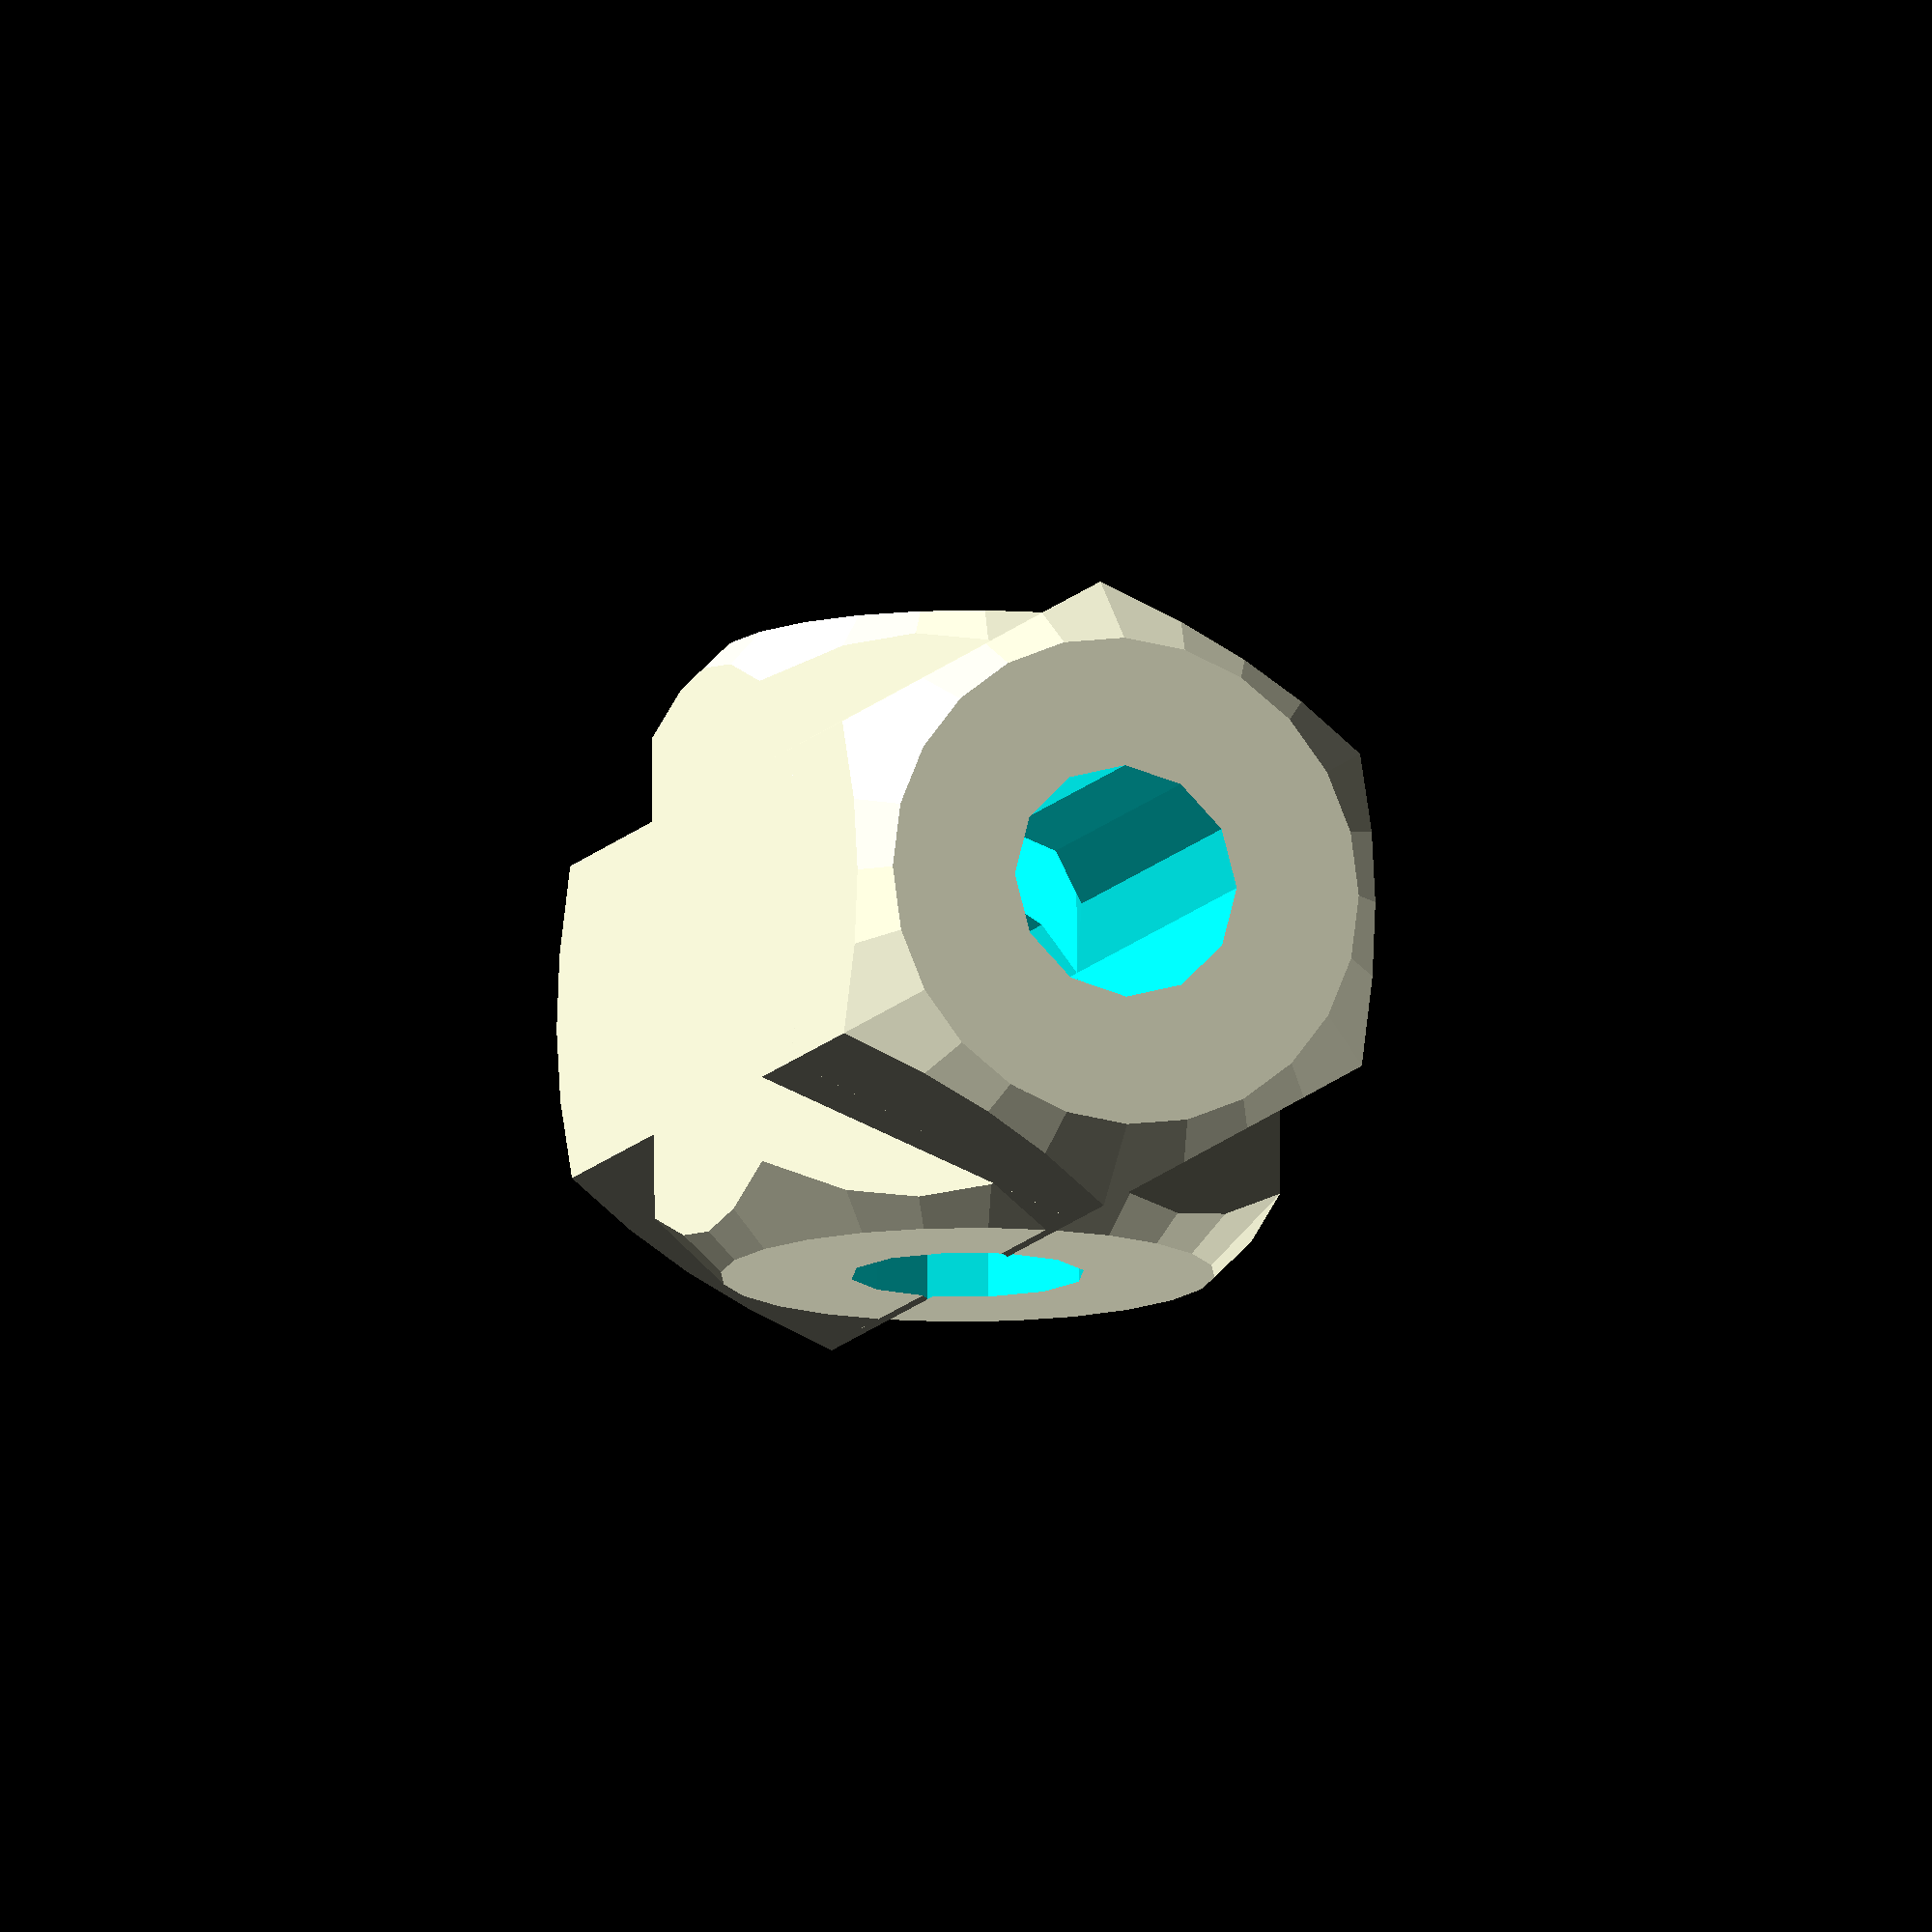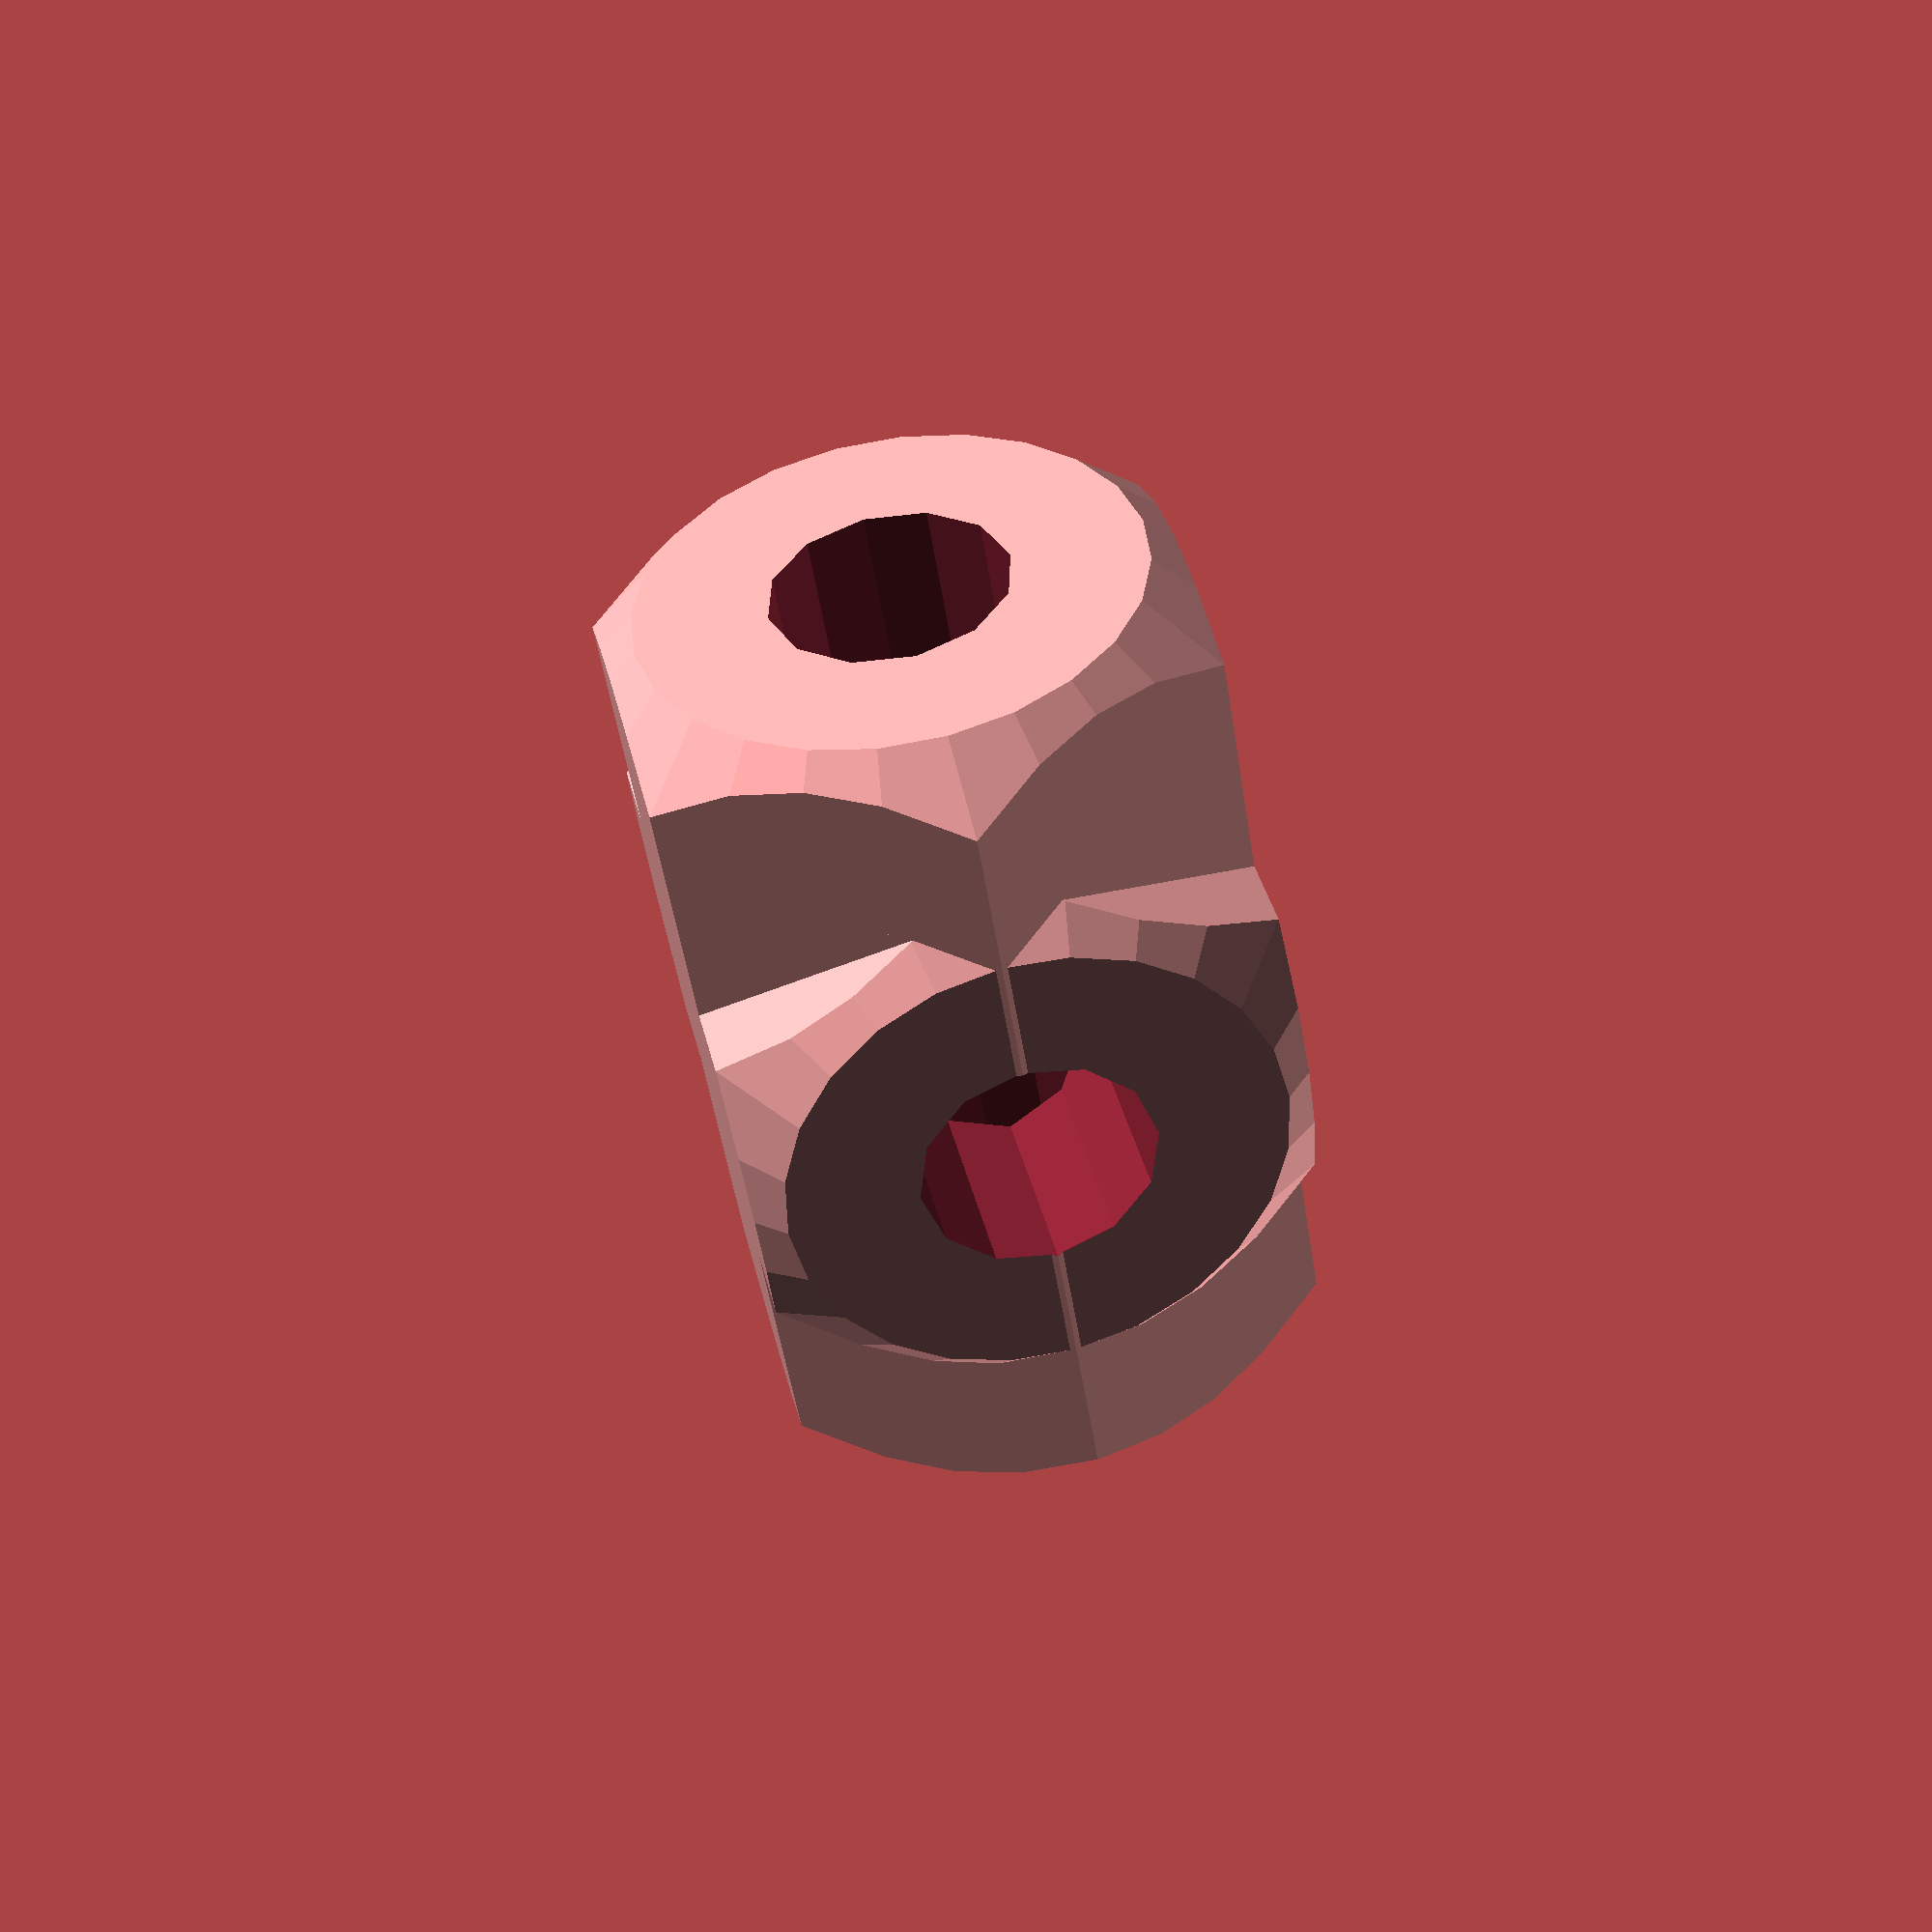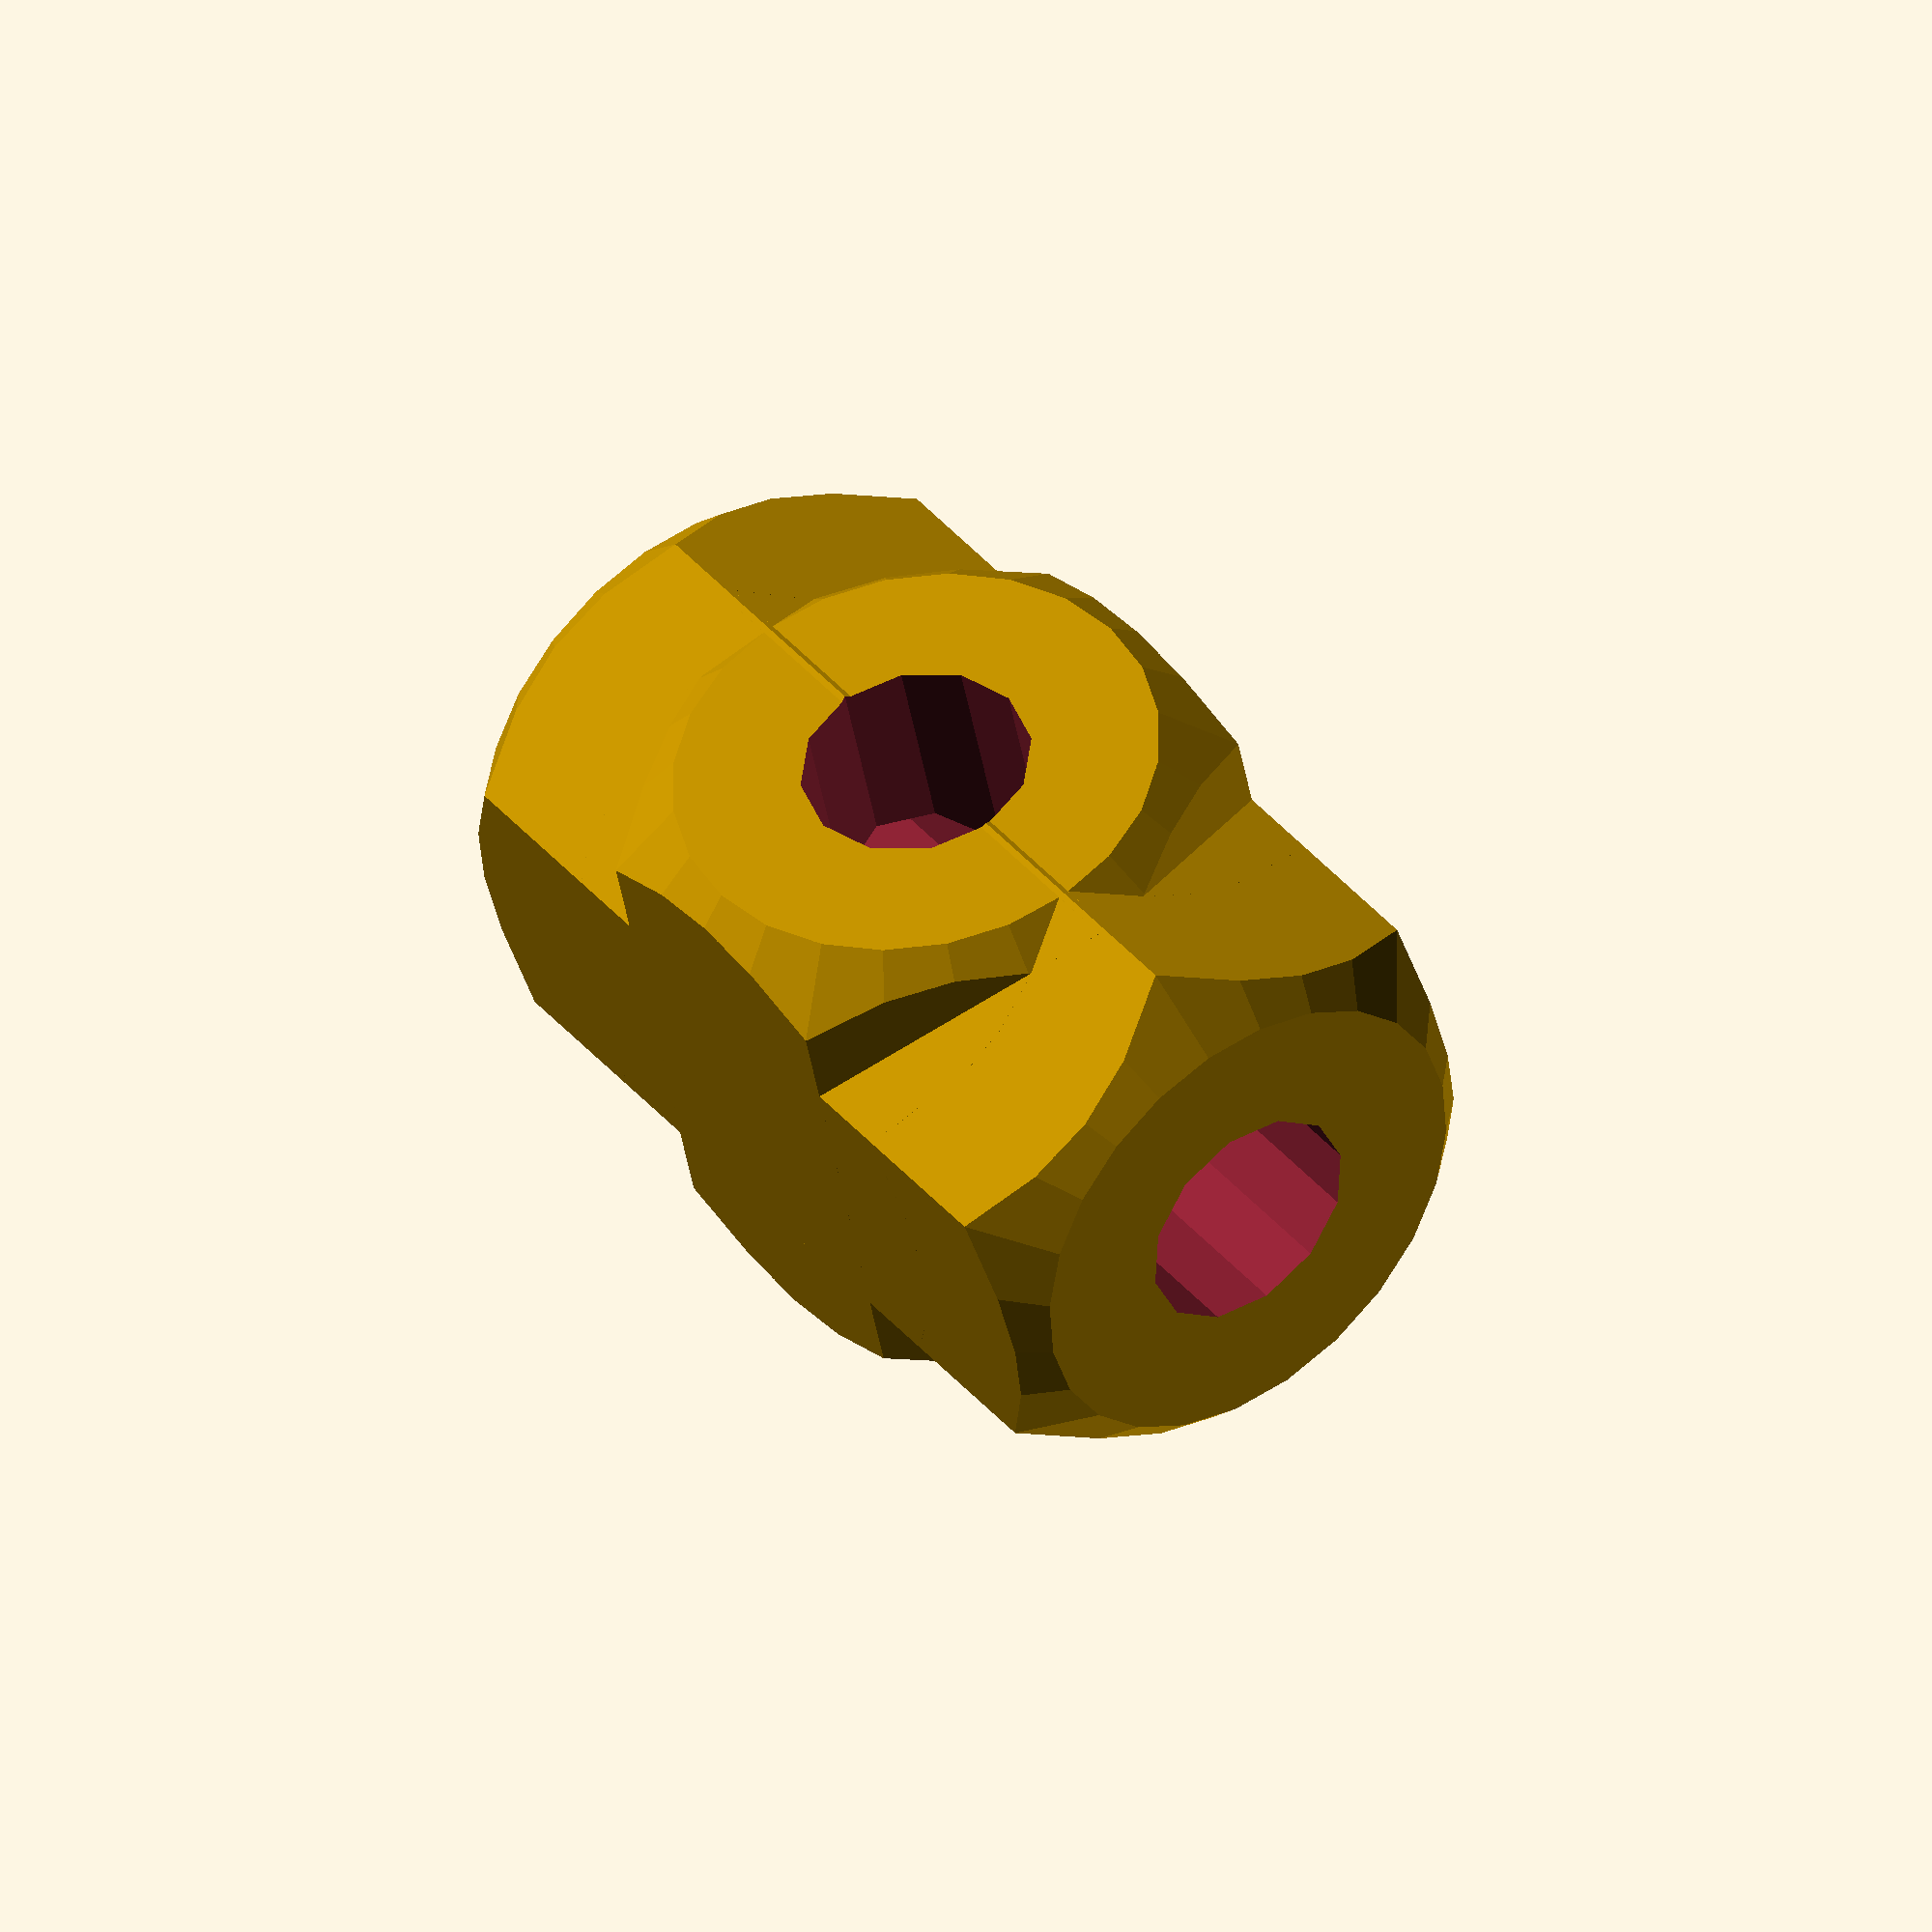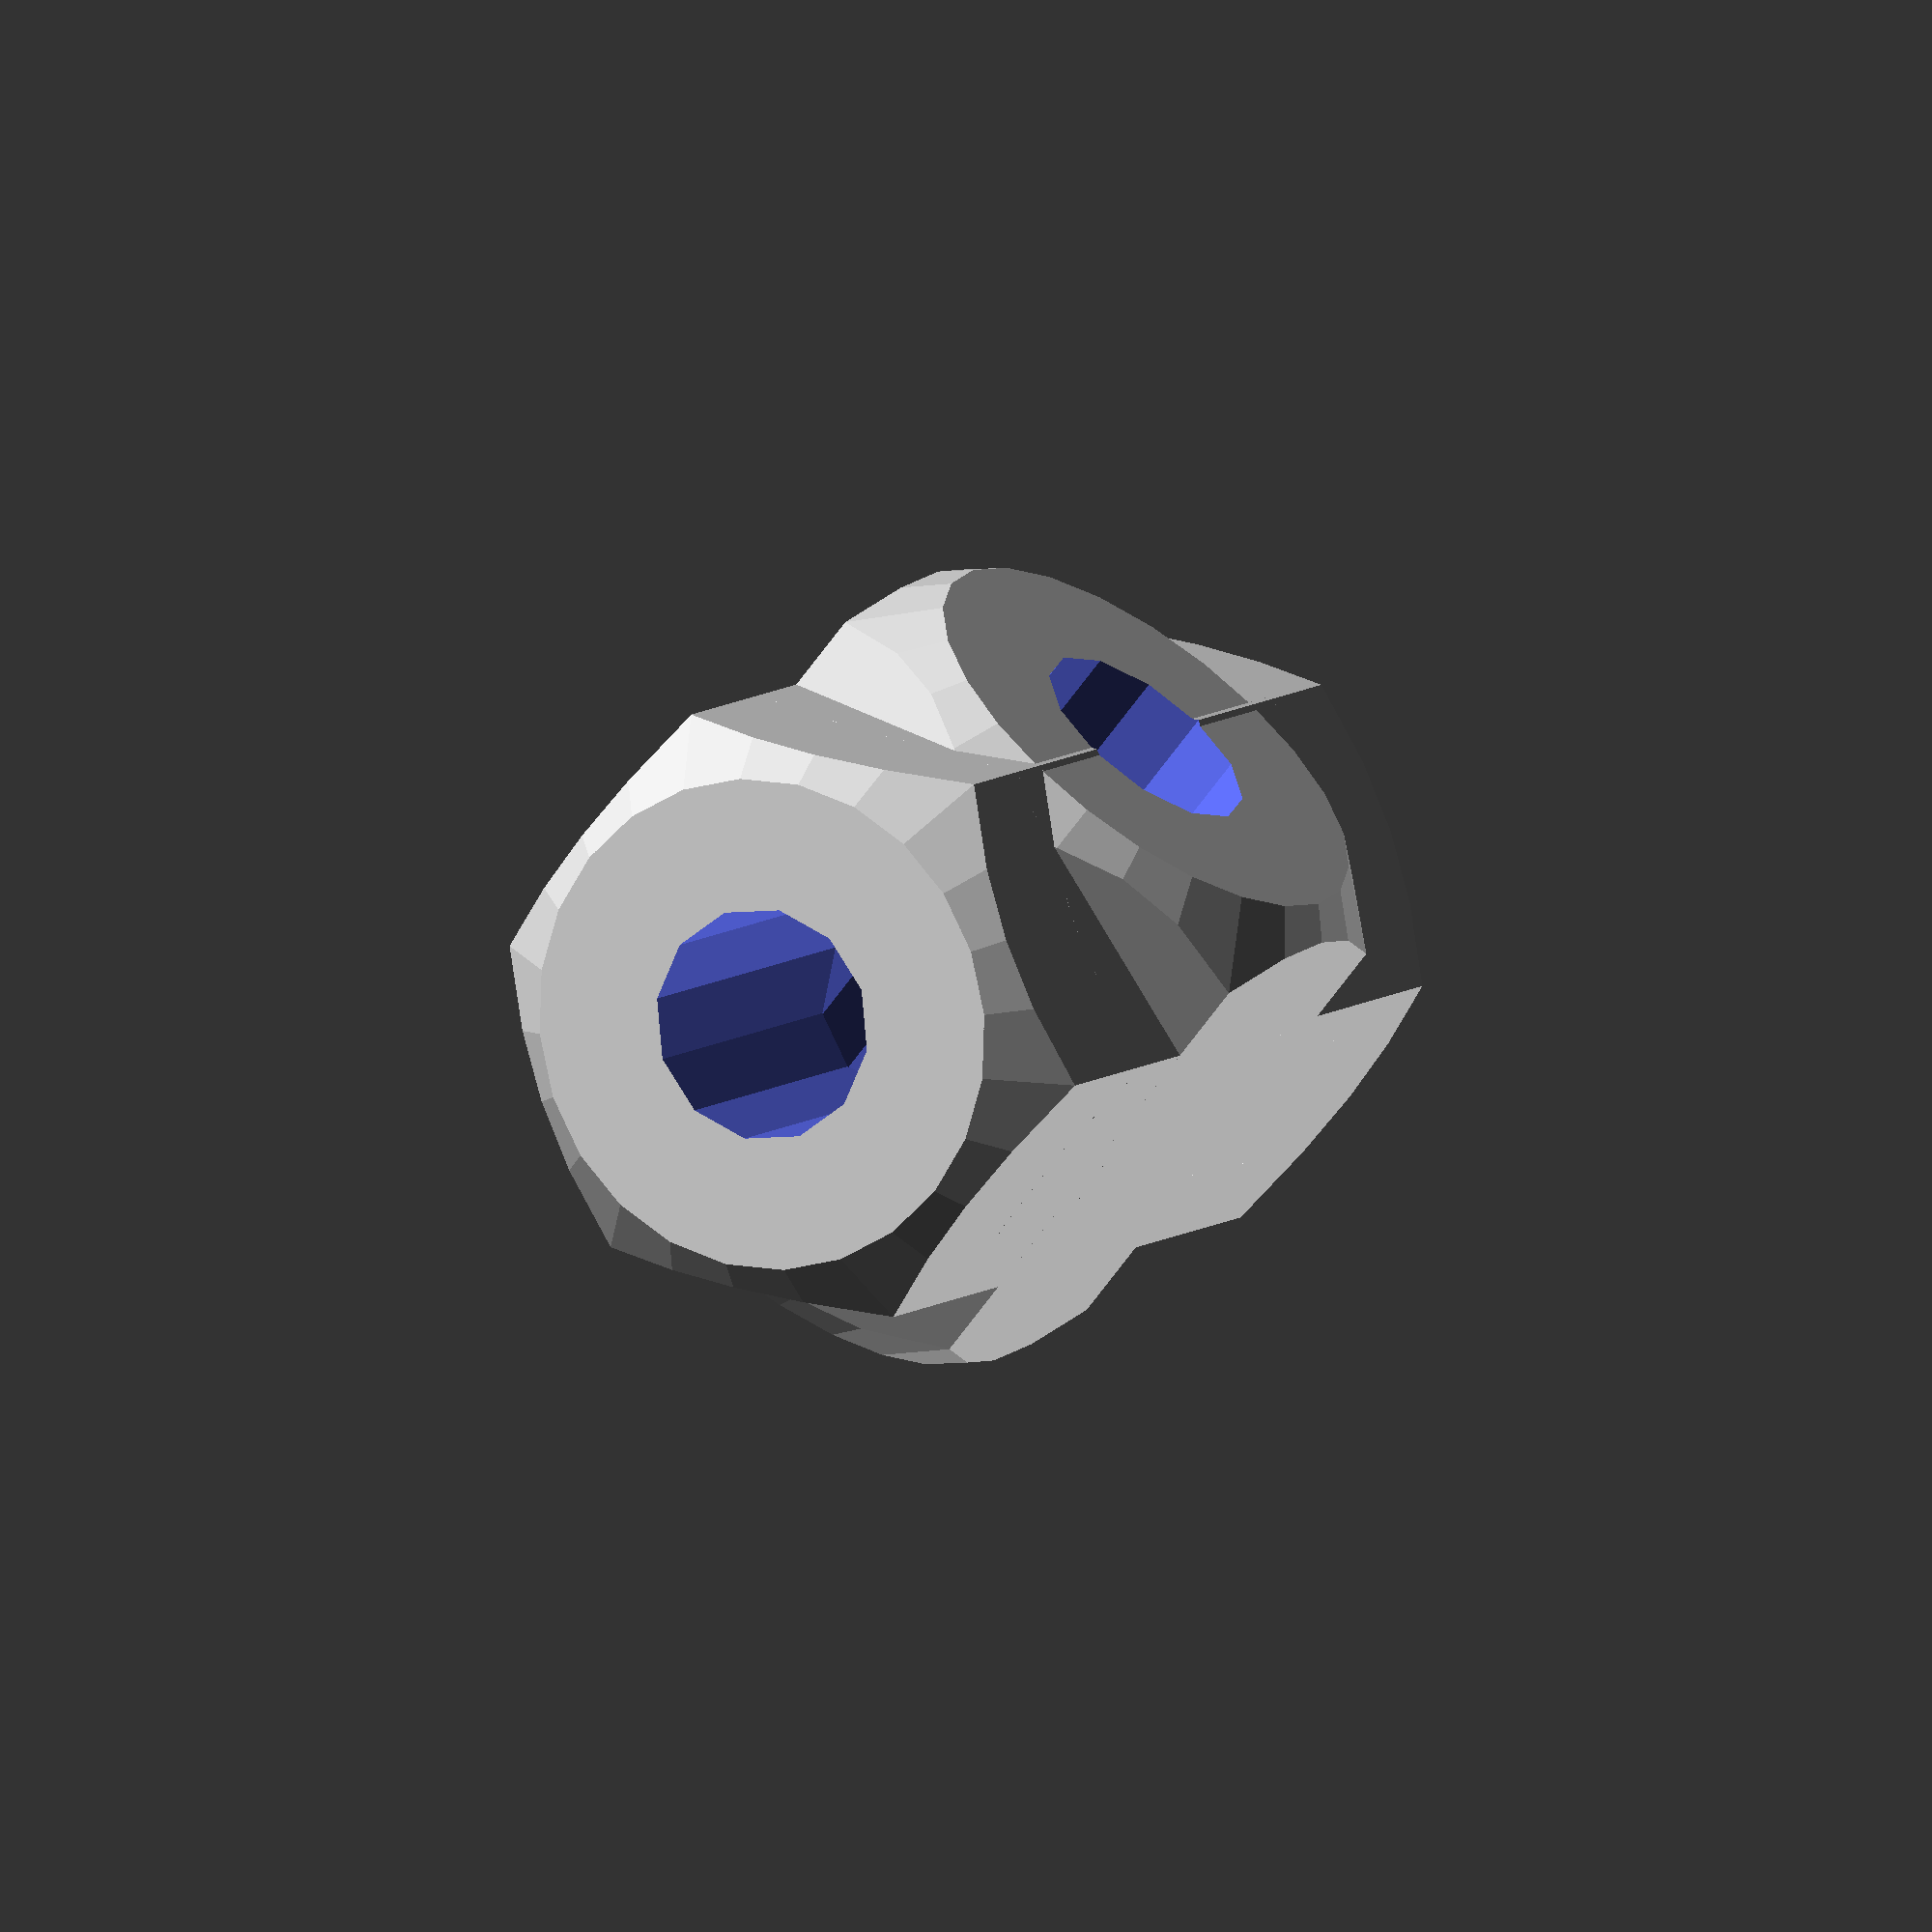
<openscad>
h = 7;
r = h/2 / cos(30);

module stumpy() {
  rotate([0, 90]) rotate([0, 0, 30]) intersection() {
    cylinder(r=r, h=8, center=true, $fn=6);
    sphere(r=5.1, $fn=24);
  }
}

module middle() {
  difference() {
    union() {
      translate([-2, 0, 0]) stumpy();
      translate([2, 0, 0]) stumpy();
      rotate([0, 0, 90]) stumpy();
    }
    rotate([90]) cylinder(r=1.5, h=30, center=true, $fn=12);
    rotate([0, 90]) cylinder(r=1.5, h=30, center=true, $fn=12);
  }
}

translate([0, 0, h/2]) middle();

</openscad>
<views>
elev=10.1 azim=359.1 roll=70.2 proj=o view=solid
elev=286.6 azim=124.2 roll=254.3 proj=p view=solid
elev=299.3 azim=345.1 roll=51.8 proj=o view=wireframe
elev=109.9 azim=52.9 roll=224.2 proj=o view=wireframe
</views>
